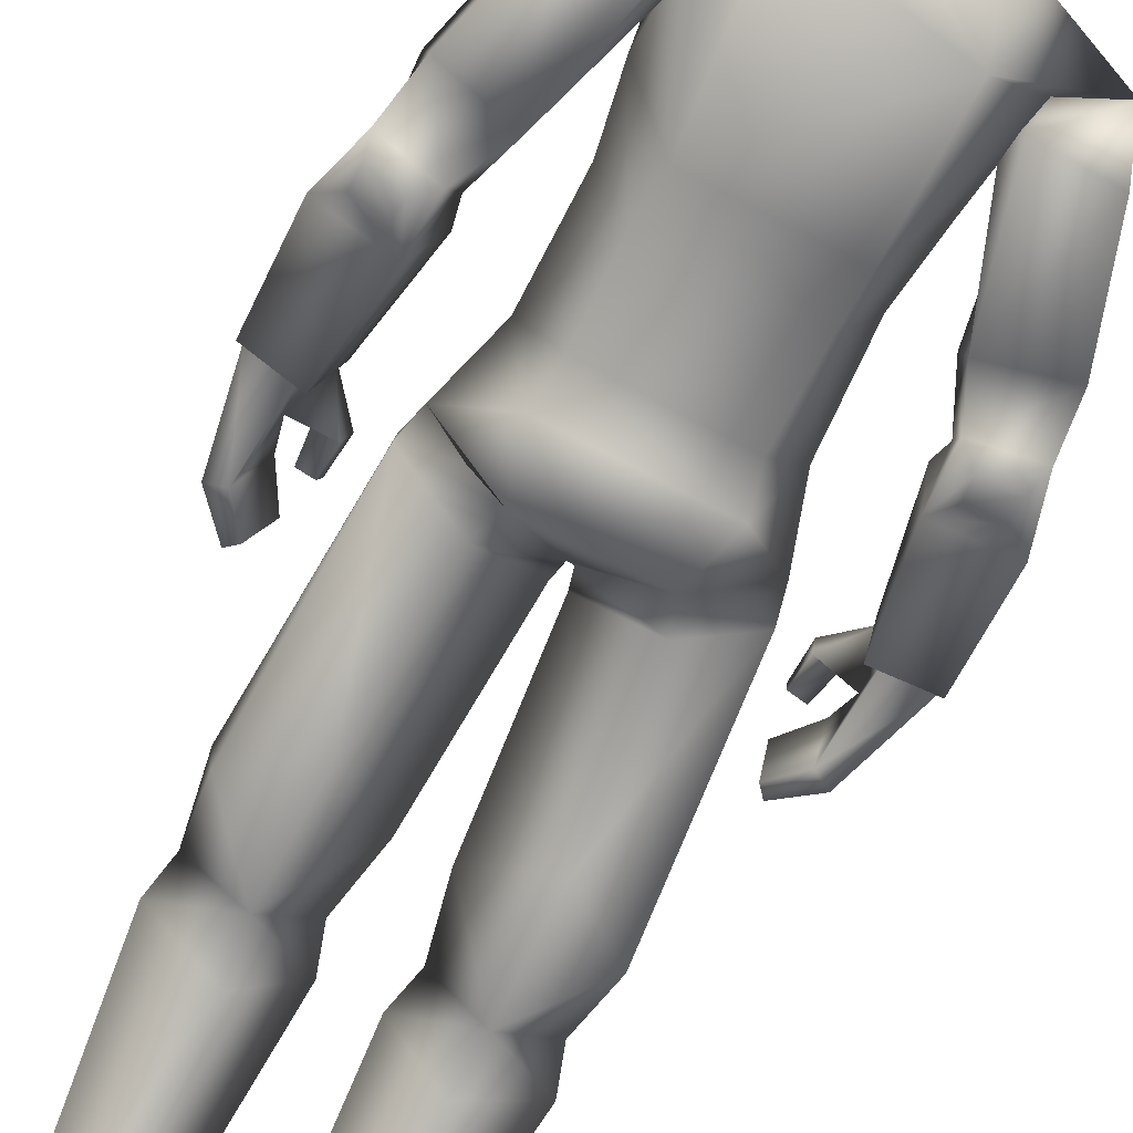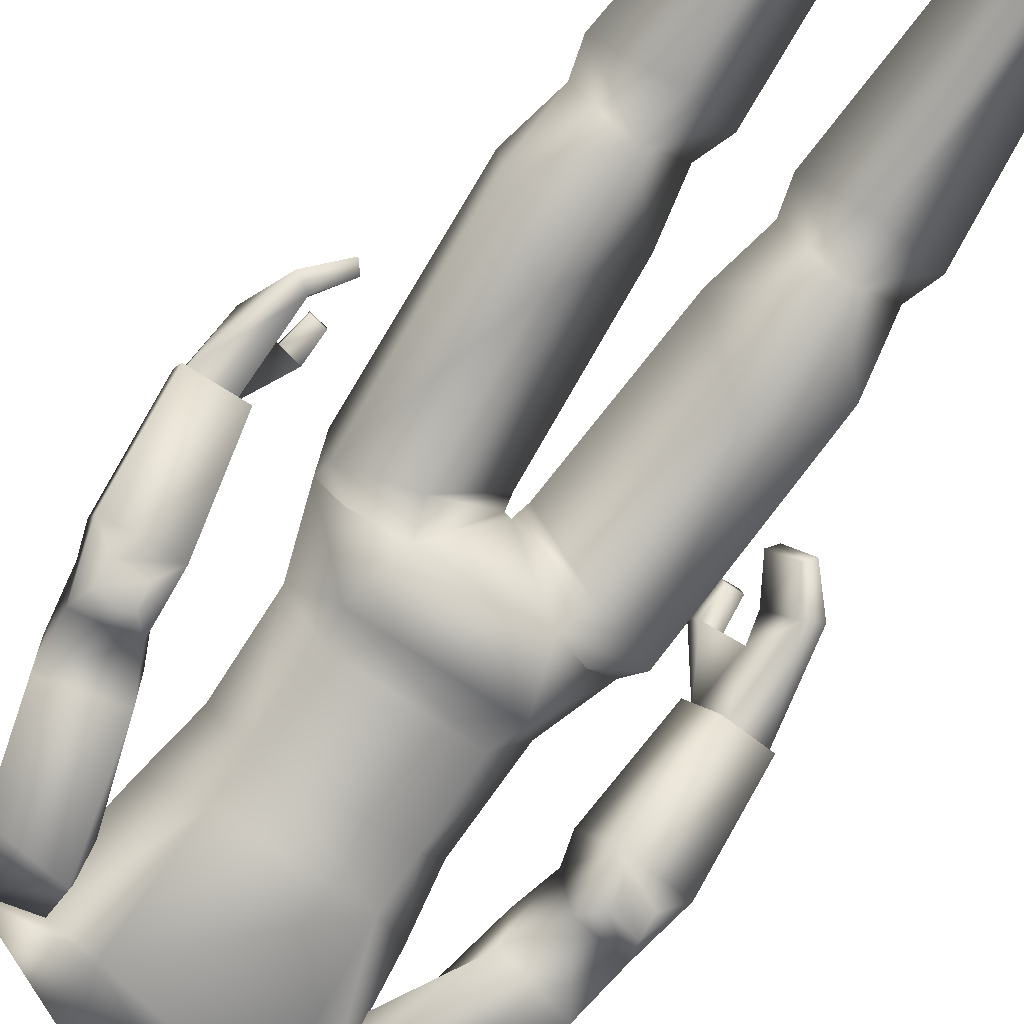
<metadata>
{"format":"obj","ext":"obj","renderer":"f3d","projection":"perspective","resolution":1024,"background":"white","views":[{"elev":-79.3,"azim":153.1,"up":"+Z"},{"elev":-73.9,"azim":-33.9,"up":"+Z"}]}
</metadata>
<code>
o leon
v -0.5735 0.007368 -0.5244
v -0.9935 0.007001 -0.5284
v -0.7701 0.7525 -0.4443
v -0.8278 0.7465 0.3773
v -0.4708 0.3839 0.7475
v -0.3834 0.75 -0.03222
v -0.2724 0.007631 -0.09253
v -1.275 0.006755 -0.1004
v -1.065 0.3833 0.7396
v -1.117 0.749 -0.08823
v -0.4388 0.007486 1.27
v -0.5301 0.2372 1.251
v -1.128 0.006883 1.274
v -1.045 0.2368 1.255
v 1.856 6.386 -0.3219
v 1.524 7.606 -0.2506
v 1.718 7.376 -0.8307
v 1.711 6.589 0.2569
v 2.17 7.702 -0.07279
v 2.355 6.458 -0.144
v 2.363 7.471 -0.6529
v 2.202 7.991 -0.8735
v 1.57 7.845 -0.379
v 2.121 7.925 -0.241
v 1.853 7.729 -0.9909
v 1.688 7.884 -0.9871
v 2.16 7.805 -0.9218
v 1.88 7.578 -0.9091
v 2.188 6.649 0.375
v 2.161 7.609 -0.835
v 1.566 10.07 -0.7298
v 0.7399 10.08 -1.134
v 0.4307 10.53 -0.9158
v 1.154 9.815 0.07277
v 1.073 8.963 -0.1372
v 1.067 9.861 -0.9137
v -1.132 9.825 0.2774
v -1.115 9.864 -0.8206
v -1.06 8.97 -0.03787
v -0.5987 7.241 0.727
v 0.007301 7.966 0.7842
v -0.5278 8.144 0.7331
v 0.8449 9.282 0.6798
v 1.003 9.746 0.2742
v 0.6271 7.224 0.699
v -0.6709 8.569 -0.9743
v -0.7109 9.819 -1.1
v 0.624 8.569 -1.017
v -0.2025 8.702 0.8262
v 0.2695 8.703 0.8118
v 0.5318 8.143 0.6844
v -0.7699 9.257 0.6812
v -0.6095 8.634 0.7226
v 0.6623 8.634 0.7001
v -0.9609 9.745 0.3394
v -0.1891 9.346 0.8557
v 0.2739 9.346 0.8382
v 0.03004 10.03 0.5216
v -0.4711 10.44 -0.09614
v 0.01157 10.4 0.0744
v 0.475 10.43 -0.1301
v -1.6 10.07 -0.6009
v -0.4838 10.53 -0.8781
v 0.9858 7.303 -0.06143
v 0.6551 8.127 -0.8324
v 0.9704 8.324 -0.06836
v -0.9744 7.312 -0.06116
v 0.6412 7.334 -0.7621
v -0.6307 7.321 -0.7604
v 1.569 9.989 -0.1545
v -1.559 9.998 -0.02495
v -0.6562 8.127 -0.8205
v -0.9491 8.298 -0.04968
v 0.9612 9.608 -0.418
v 1.341 9.578 0.0444
v 1.111 9.611 -0.9024
v 1.844 9.522 -0.2228
v 1.79 9.571 -0.7964
v 1.471 8.288 -0.3178
v 1.425 8.343 -0.9505
v 2.099 8.523 -0.9834
v 2.142 8.47 -0.3475
v 0.1359 10.7 0.4107
v 0.04167 10.7 0.4236
v 0.06495 10.66 0.2829
v 0.3312 11.2 0.4156
v 0.1884 11.12 0.4523
v 0.2425 10.97 0.4065
v 0.1335 11.39 0.4457
v 0.09142 11.46 0.484
v 0.04716 11.39 0.4573
v 0.3583 10.93 -0.3241
v 0.2506 10.74 0.02364
v 0.02393 10.72 0.05537
v 0.2136 10.95 -0.7133
v -0.0929 11.49 -0.8867
v 0.4531 11.5 -0.7687
v -0.5836 11.49 -0.6292
v -0.3325 10.94 -0.641
v -0.3965 11.05 -0.4886
v -0.5235 11.43 -0.5175
v -0.07928 10.67 0.3245
v 0.2226 10.68 0.2843
v -0.1477 11.2 0.4814
v -0.1794 11.29 0.4428
v -0.3702 11.48 0.2593
v -0.2299 12.12 0.1678
v -0.4633 11.92 0.1413
v -0.1889 12.02 0.4016
v 0.4851 11.42 0.2645
v 0.3472 11.29 0.3722
v 0.4837 11.29 0.1887
v -0.1794 11.45 0.4332
v -0.1709 11.51 0.4645
v -0.2592 11.44 0.405
v 0.3473 11.51 0.3934
v 0.3465 11.45 0.3614
v -0.06363 10.97 0.4485
v 6e-06 11.12 0.4782
v 0.4128 11.93 0.09282
v 0.4089 11.89 0.191
v 0.4984 11.88 0.0838
v 0.07635 11.82 0.3781
v 0.1464 12 0.4032
v -0.178 11.75 0.4178
v -0.3679 10.93 -0.2244
v -0.1733 10.74 0.08184
v 0.5311 11.45 -0.3082
v 0.5052 11.39 -0.6145
v 0.4248 11.43 -0.6459
v -0.5924 11.39 -0.4661
v -0.5368 11.45 -0.1634
v -0.4254 11.07 -0.1454
v -0.5089 11.11 -0.4328
v 0.3101 11.05 -0.5856
v 0.4331 11.11 -0.5622
v 0.4303 11.07 -0.2628
v 0.4163 10.94 -0.06037
v -0.3643 10.94 0.06693
v -0.4428 11.67 0.2639
v -0.4125 11.11 0.002719
v 0.5237 11.57 0.2653
v 0.3789 11.73 0.2786
v 0.339 11.82 0.3104
v 0.5632 11.53 -0.2707
v -0.5014 11.59 0.1345
v 0.5271 11.86 -0.2913
v -0.02539 12.08 -0.6784
v 0.1845 12 -0.6644
v -0.08993 11.82 -0.8332
v 0.26 11.98 0.3531
v 0.07428 11.15 0.6182
v 0.1485 11.15 0.6083
v -0.5825 11.54 -0.1146
v 0.09727 11.09 0.4868
v 0.0909 10.98 0.4672
v -0.2569 11.82 0.4442
v -0.3366 11.51 0.296
v 0.366 12.02 -0.2754
v 0.2539 12.09 0.1039
v 0.4371 11.83 -0.694
v -0.3085 12.07 -0.527
v 0.0343 12.19 -0.2412
v -0.3768 10.7 -0.2637
v 0.005901 10.49 -0.06493
v 0.4324 10.63 -0.298
v -0.5593 11.88 -0.1433
v -0.5579 11.83 -0.5999
v 0.0843 12.16 0.1224
v -0.291 12.15 -0.194
v 0.2686 10.69 -0.8065
v -0.3093 10.69 -0.7826
v 0.476 11.19 0.1696
v 0.3724 10.7 -0.3163
v 0.2321 10.74 -0.7414
v 0.3855 10.96 0.1953
v 0.2908 12 -0.6204
v -0.2582 10.96 0.2837
v -0.2972 10.74 -0.7045
v 0.006798 10.6 -0.04101
v 0.208 12.15 -0.2585
v -0.4306 10.63 -0.2624
v -0.1778 10.39 0.003847
v 0.2019 10.42 -0.02616
v 1.537 6.102 0.402
v 1.483 6.167 0.5679
v 1.801 6.604 0.1892
v 2 5.786 0.5879
v 2.166 5.575 0.06666
v 2.114 6.104 0.5224
v 1.85 5.844 0.5209
v 1.904 6.094 0.4585
v 2.007 5.633 -0.003046
v 2.174 6.64 0.2931
v 1.681 6.173 0.6255
v 1.709 5.821 0.5498
v 1.524 5.828 0.6103
v 1.558 5.816 0.5018
v 1.886 5.255 0.1727
v 1.649 5.493 0.6009
v 1.731 5.414 0.6562
v 1.795 5.336 0.1187
v 1.731 6.112 0.47
v 1.68 5.832 0.6558
v 1.934 6.422 -0.2465
v 2.313 6.474 -0.138
v 0.5501 6.396 -0.8617
v 0.7146 6.959 -0.9895
v 1.201 6.622 -0.102
v -1.196 6.623 0.07853
v 0.3857 6.477 0.6743
v -0.3603 6.477 0.6736
v -0.5387 6.396 -0.8605
v 0.01418 7.207 0.7164
v -0.7002 6.959 -0.9897
v -1.288 3.528 -0.02026
v -1.387 3.192 -0.1621
v -0.8955 3.529 0.558
v -0.3294 3.529 0.05286
v -0.2256 3.193 -0.06957
v -0.7862 3.531 -0.6138
v -0.7331 3.065 -0.708
v -0.7607 4.604 -0.7574
v -0.2029 4.159 0.0531
v -1.367 4.157 -0.4132
v -1.408 4.158 0.1281
v -1.206 6.38 -0.3351
v -0.6347 6.116 -0.7341
v -0.8606 4.16 0.7023
v -0.7154 6.126 0.6723
v -1.276 6.334 0.2309
v -0.02504 6.127 0.07355
v -0.05933 5.974 0.05067
v -0.9451 6.719 0.4717
v -1.803 6.399 -0.1031
v -1.598 7.637 0.02307
v -1.617 7.39 -0.5817
v -1.827 6.609 0.4896
v -2.273 7.679 0.02744
v -2.333 6.424 -0.05948
v -2.292 7.431 -0.5773
v -2.126 8.013 -0.7698
v -1.637 7.822 -0.1391
v -2.192 7.914 -0.1106
v -1.74 7.766 -0.8213
v -1.591 7.932 -0.7645
v -2.061 7.795 -0.8005
v -1.771 7.582 -0.7126
v -2.322 6.629 0.4802
v -2.062 7.586 -0.7045
v -1.01 9.601 -0.3424
v -1.272 9.586 0.1639
v -1.093 9.619 -0.7983
v -1.03 9.669 -0.2652
v -1.81 9.549 -0.06335
v -1.795 9.583 -0.6406
v -1.423 8.3 -0.1279
v -1.401 8.351 -0.7674
v -2.08 8.517 -0.778
v -2.102 8.467 -0.1345
v -0.1786 10.45 -0.05202
v -0.1716 10.65 -0.01975
v 0.2003 10.56 -0.06375
v -0.1732 10.56 -0.03821
v 0.1961 10.45 -0.06967
v 0.2086 10.64 -0.05377
v 0.2112 10.66 -0.1457
v -0.1746 10.65 -0.1043
v 0.1398 11.31 0.5221
v 0.08174 11.32 0.5274
v 0.05842 11.32 0.5303
v -0.3669 11.9 0.3443
v -0.4204 11.25 0.1224
v -0.4152 11.45 0.1723
v -0.3437 11.22 0.2511
v -0.3093 11.27 0.3077
v -0.3889 11.59 0.2802
v -0.3133 11.6 0.3394
v -0.3376 11.11 0.2695
v -0.4044 11.54 0.2353
v -0.2983 11.47 0.3497
v -0.2098 11.63 0.4072
v 0.3772 11.88 -0.6623
v 0.3976 11.91 -0.4431
v 0.4127 11.91 -0.277
v -0.4502 11.36 0.07087
v -0.5424 11.41 -0.08096
v -1.613 6.192 0.6731
v -1.612 6.262 0.8457
v -1.886 6.606 0.4009
v -2.039 5.784 0.7564
v -2.036 5.557 0.2154
v -2.191 6.073 0.6599
v -1.892 5.871 0.7241
v -1.975 6.107 0.6455
v -1.877 5.648 0.1821
v -2.282 6.63 0.4034
v -1.815 6.226 0.8569
v -1.753 5.878 0.7835
v -1.591 5.921 0.8842
v -1.597 5.905 0.7711
v -1.732 5.295 0.3892
v -1.651 5.564 0.8548
v -1.726 5.469 0.8916
v -1.65 5.394 0.3554
v -1.816 6.16 0.6953
v -1.751 5.892 0.8932
v -1.905 6.434 -0.05213
v -2.296 6.447 -0.04381
v 0.5751 0.007368 -0.5244
v 0.9951 0.007001 -0.5284
v 0.7717 0.7525 -0.4444
v 0.8294 0.7465 0.3772
v 0.4724 0.3839 0.7475
v 0.385 0.75 -0.03234
v 0.274 0.007631 -0.09253
v 1.274 0.00664 -0.1117
v 1.067 0.3833 0.7396
v 1.119 0.749 -0.08835
v 0.4404 0.007486 1.27
v 0.5317 0.2372 1.251
v 1.13 0.006883 1.274
v 1.047 0.2368 1.255
v 1.307 3.528 -0.02172
v 1.388 3.192 -0.1623
v 0.8971 3.529 0.5579
v 0.331 3.529 0.05273
v 0.2272 3.193 -0.06969
v 0.7878 3.531 -0.6139
v 0.7346 3.065 -0.7082
v 0.7622 4.604 -0.7575
v 0.1976 4.159 0.05351
v 1.368 4.157 -0.4133
v 1.409 4.158 0.1279
v 1.282 6.38 -0.4077
v 0.6626 6.104 -0.7358
v 0.8379 4.16 0.704
v 0.7611 6.091 0.7553
v 1.259 6.334 0.2323
v 0.03335 6.132 0.04673
v 0.07255 5.974 0.05003
v 0.8744 6.64 0.5676
v -0.9949 6.509 -0.58
v 0.8738 6.509 -0.7194
v 1.003 9.692 -0.408
f 1 2 3
f 4 5 6
f 6 5 7
f 8 9 10
f 4 10 9
f 4 9 5
f 10 2 8
f 11 8 7
f 1 8 2
f 5 11 7
f 12 13 11
f 12 9 14
f 6 1 3
f 13 9 8
f 10 3 2
f 11 13 8
f 1 7 8
f 5 12 11
f 12 14 13
f 12 5 9
f 6 7 1
f 13 14 9
f 15 16 17
f 18 19 16
f 19 20 21
f 22 23 24
f 25 17 26
f 27 28 25
f 21 27 22
f 24 16 19
f 15 29 18
f 21 15 17
f 30 17 28
f 24 21 22
f 23 17 16
f 25 22 27
f 15 18 16
f 18 29 19
f 19 29 20
f 22 26 23
f 25 28 17
f 27 30 28
f 21 30 27
f 24 23 16
f 15 20 29
f 21 20 15
f 30 21 17
f 24 19 21
f 23 26 17
f 25 26 22
f 31 32 33
f 34 35 36 345
f 37 254 38 39
f 40 41 42
f 43 35 44
f 45 41 40 214
f 46 38 47
f 48 32 36
f 38 46 39
f 36 35 48
f 49 41 50
f 45 51 41
f 52 39 53
f 43 54 35
f 52 55 39
f 37 39 55
f 34 44 35
f 56 57 58
f 59 183 60 184 61
f 62 63 47
f 62 47 38
f 31 36 32
f 64 65 66
f 67 68 64
f 65 35 66
f 69 65 68
f 44 70 58
f 71 55 58
f 64 51 45
f 72 67 73
f 42 67 40
f 72 39 46
f 51 35 54
f 39 42 53
f 62 59 63
f 56 55 52
f 48 72 46
f 71 38 254 37
f 36 70 34 345
f 48 47 32
f 57 49 50
f 61 58 70
f 53 56 52
f 57 54 43
f 49 42 41
f 51 50 41
f 58 59 71
f 61 31 33
f 33 59 61
f 33 47 63
f 57 44 58
f 64 40 67
f 64 68 65
f 67 69 68
f 65 48 35
f 69 72 65
f 44 34 70
f 71 37 55
f 64 66 51
f 72 69 67
f 42 73 67
f 72 73 39
f 51 66 35
f 39 73 42
f 62 71 59
f 56 58 55
f 48 65 72
f 71 62 38
f 36 31 70
f 48 46 47
f 57 56 49
f 61 184 60 58
f 53 49 56
f 57 50 54
f 49 53 42
f 51 54 50
f 58 60 183 59
f 61 70 31
f 33 63 59
f 33 32 47
f 57 43 44
f 64 45 214 40
f 74 75 34
f 31 76 36
f 75 77 70
f 76 31 78
f 70 34 75
f 74 36 76
f 34 345 36 74
f 24 81 82
f 23 82 79
f 26 81 22
f 77 79 82
f 34 31 36 345
f 75 80 79
f 31 77 78
f 78 82 81
f 80 78 81
f 23 80 26
f 82 80 81
f 24 22 81
f 23 24 82
f 26 80 81
f 77 75 79
f 34 70 31
f 75 74 80
f 31 70 77
f 78 77 82
f 80 76 78
f 23 79 80
f 80 74 76
f 82 79 80
f 83 84 85
f 86 87 88
f 89 90 91
f 92 93 94
f 95 96 97
f 98 96 99
f 100 101 99
f 102 85 84
f 103 83 85
f 104 105 276
f 107 108 109
f 110 111 112
f 113 114 115
f 116 117 110
f 104 118 119
f 105 91 113
f 111 117 89
f 105 104 91
f 111 89 86
f 120 121 122
f 123 124 125
f 126 94 127
f 128 129 130
f 101 131 132
f 133 134 100
f 135 136 137
f 93 92 138
f 127 139 126
f 108 140 272
f 133 139 141
f 110 112 142
f 143 121 144
f 142 145 122
f 142 122 121
f 99 96 95
f 140 108 146
f 147 122 145
f 97 130 95
f 110 142 143
f 121 143 142
f 123 144 124
f 148 149 150
f 142 112 145
f 151 144 121
f 117 111 110
f 91 119 152 271
f 89 269 153 87
f 91 104 119
f 89 87 86
f 133 141 132
f 154 132 287
f 152 119 155
f 152 155 153
f 153 155 87
f 88 156 83
f 118 84 156
f 84 83 156
f 138 92 137
f 139 133 126
f 98 99 101
f 135 95 130
f 128 145 112
f 109 157 124
f 151 124 144
f 106 276 281 158
f 113 115 105
f 157 278 125
f 114 125 282 115
f 115 282 281
f 157 125 124
f 130 145 128
f 159 160 120
f 135 92 95
f 149 161 150
f 162 163 148
f 99 164 126
f 165 265 263
f 167 162 168
f 94 102 127
f 101 154 98
f 169 170 107
f 134 132 131
f 171 63 172
f 103 94 93
f 100 126 133
f 111 173 112
f 95 174 175
f 136 128 137
f 88 103 176
f 176 86 88
f 89 116 90
f 177 284 283
f 162 150 168
f 107 167 108
f 102 118 178
f 93 176 103
f 179 95 175
f 94 164 268 180
f 134 101 100
f 136 130 129
f 104 178 118
f 127 178 139
f 138 173 176
f 116 123 90
f 153 270 271 152
f 109 169 107
f 149 163 181
f 143 116 110
f 120 285 159
f 146 167 154
f 168 154 167
f 150 98 168
f 150 97 96
f 161 145 97
f 140 157 272
f 33 166 61
f 182 63 59
f 121 160 151
f 181 169 160
f 181 177 149
f 124 160 169
f 112 137 128
f 165 261 183 60
f 94 174 92
f 175 166 171
f 166 266 263
f 175 172 179
f 180 262 264 165
f 179 182 164
f 146 280 277 140
f 141 286 287
f 87 156 88
f 156 119 118
f 141 178 279
f 125 90 123
f 114 91 90
f 130 97 145
f 159 181 160
f 135 137 92
f 149 177 283 161
f 162 170 163
f 99 179 164
f 165 60 184 265
f 167 170 162
f 94 85 102
f 101 132 154
f 169 163 170
f 134 133 132
f 171 33 63
f 103 85 94
f 100 99 126
f 111 86 173
f 95 92 174
f 136 129 128
f 88 83 103
f 176 173 86
f 89 117 116
f 177 159 285 284
f 162 148 150
f 107 170 167
f 102 84 118
f 93 138 176
f 179 99 95
f 94 126 164
f 134 131 101
f 136 135 130
f 104 276 275 279
f 127 102 178
f 138 137 173
f 116 144 123
f 153 269 270
f 109 124 169
f 149 148 163
f 143 144 116
f 120 122 147
f 146 108 167
f 168 98 154
f 150 96 98
f 150 161 97
f 161 147 145
f 140 277 278 157
f 33 171 166
f 182 172 63
f 121 120 160
f 181 163 169
f 181 159 177
f 124 151 160
f 112 173 137
f 165 264 261
f 94 180 267 174
f 175 174 166
f 166 174 267 266
f 175 171 172
f 180 268 262
f 179 172 182
f 146 274 280
f 141 273 106 274 286
f 87 155 156
f 156 155 119
f 141 139 178
f 125 114 90
f 114 113 91
f 185 186 187
f 188 189 190
f 191 192 193
f 190 194 195
f 196 197 198
f 188 199 189
f 199 193 189
f 200 199 201
f 187 195 194
f 195 192 190
f 202 191 193
f 198 203 196
f 204 203 195
f 185 197 186
f 197 195 186
f 192 205 193
f 192 185 187
f 200 188 191
f 193 206 189
f 192 188 190
f 190 206 194
f 196 204 197
f 188 201 199
f 199 202 193
f 200 202 199
f 187 186 195
f 195 203 192
f 202 200 191
f 198 185 203
f 204 196 203
f 185 198 197
f 197 204 195
f 192 187 205
f 192 203 185
f 200 201 188
f 193 205 206
f 192 191 188
f 190 189 206
f 207 208 209 344
f 67 210 40
f 209 340 207 344
f 209 342 211 340
f 212 234 210 232
f 211 212 232 340
f 213 207 340 232
f 210 343 213 232
f 211 342 209 45
f 213 343 210 215
f 212 40 210 234
f 64 45 209
f 212 45 214 40
f 207 215 208
f 68 215 69
f 64 208 68
f 67 215 210
f 212 211 45
f 207 213 215
f 68 208 215
f 64 209 208
f 67 69 215
f 216 217 218
f 219 218 220
f 220 221 219
f 217 221 222
f 6 222 220
f 222 10 217
f 220 4 6
f 217 4 218
f 220 222 221
f 217 216 221
f 6 3 222
f 222 3 10
f 220 218 4
f 217 10 4
f 223 224 221
f 216 225 221
f 226 225 216
f 219 221 224
f 223 221 225
f 223 227 228
f 229 219 224
f 226 227 225
f 227 213 228
f 226 230 231
f 232 228 213
f 229 233 230
f 233 223 228
f 231 230 212 234
f 212 231 230
f 226 218 229
f 210 231 234
f 216 219 218
f 223 225 227
f 229 218 219
f 226 231 227
f 227 210 343 213
f 226 229 230
f 232 233 228
f 229 224 233
f 233 224 223
f 212 234 231
f 226 216 218
f 210 227 231
f 216 221 219
f 235 236 237
f 238 239 236
f 239 240 241
f 242 243 244
f 245 237 246
f 247 248 245
f 241 247 242
f 244 236 239
f 235 249 238
f 241 235 237
f 250 237 248
f 244 241 242
f 243 237 236
f 245 242 247
f 235 238 236
f 238 249 239
f 239 249 240
f 242 246 243
f 245 248 237
f 247 250 248
f 241 250 247
f 244 243 236
f 235 240 249
f 241 240 235
f 250 241 237
f 244 239 241
f 243 246 237
f 245 246 242
f 251 252 37
f 62 253 38
f 252 255 71
f 253 62 256
f 71 37 252
f 251 38 253
f 37 254 38 251
f 244 259 260
f 243 260 257
f 246 259 242
f 255 257 260
f 37 62 38 254
f 252 258 257
f 62 255 256
f 256 260 259
f 258 256 259
f 243 258 246
f 260 258 259
f 244 242 259
f 243 244 260
f 246 258 259
f 255 252 257
f 37 71 62
f 252 251 258
f 62 71 255
f 256 255 260
f 258 253 256
f 243 257 258
f 258 251 253
f 260 257 258
f 261 264 182 59
f 264 262 182
f 263 265 61 166
f 262 268 164 182
f 183 261 59
f 263 266 180 165
f 266 267 180
f 265 184 61
f 271 270 91
f 270 269 89 91
f 272 157 109
f 272 109 108
f 273 275 276 106
f 277 280 158
f 278 277 158
f 280 274 106 158
f 281 276 115
f 281 282 125 278 158
f 276 105 115
f 283 284 147 161
f 285 120 147
f 284 285 147
f 287 286 146 154
f 286 274 146
f 287 132 141
f 279 178 104
f 279 275 273 141
f 288 289 290
f 291 292 293
f 294 295 296
f 293 297 298
f 299 300 301
f 291 302 292
f 302 296 292
f 303 302 304
f 290 298 297
f 298 295 293
f 305 294 296
f 301 306 299
f 307 306 298
f 288 300 289
f 300 298 289
f 295 308 296
f 295 288 290
f 303 291 294
f 296 309 292
f 295 291 293
f 293 309 297
f 299 307 300
f 291 304 302
f 302 305 296
f 303 305 302
f 290 289 298
f 298 306 295
f 305 303 294
f 301 288 306
f 307 299 306
f 288 301 300
f 300 307 298
f 295 290 308
f 295 306 288
f 303 304 291
f 296 308 309
f 295 294 291
f 293 292 309
f 310 312 311
f 313 315 314
f 315 316 314
f 317 319 318
f 313 318 319
f 313 314 318
f 319 317 311
f 320 316 317
f 310 311 317
f 314 316 320
f 321 320 322
f 321 323 318
f 315 312 310
f 322 317 318
f 319 311 312
f 320 317 322
f 310 317 316
f 314 320 321
f 321 322 323
f 321 318 314
f 315 310 316
f 322 318 323
f 324 326 325
f 327 328 326
f 328 327 329
f 325 330 329
f 315 328 330
f 330 325 319
f 328 315 313
f 325 326 313
f 328 329 330
f 325 329 324
f 315 330 312
f 330 319 312
f 328 313 326
f 325 313 319
f 331 329 332
f 324 329 333
f 334 324 333
f 327 332 329
f 331 333 329
f 331 336 335
f 337 332 327
f 334 333 335
f 335 336 207
f 334 339 338
f 340 207 336
f 337 338 341
f 341 336 331
f 230 233 232 212
f 211 338 339
f 334 337 326
f 209 342 339
f 324 326 327
f 331 335 333
f 337 327 326
f 334 335 339
f 335 207 344 209
f 334 338 337
f 340 336 341
f 337 341 332
f 341 331 332
f 211 339 342
f 334 326 324
f 209 339 335
f 324 327 329
f 338 342 211
f 339 338 342
f 212 234 230
f 234 230 231
f 340 341 338 211

</code>
